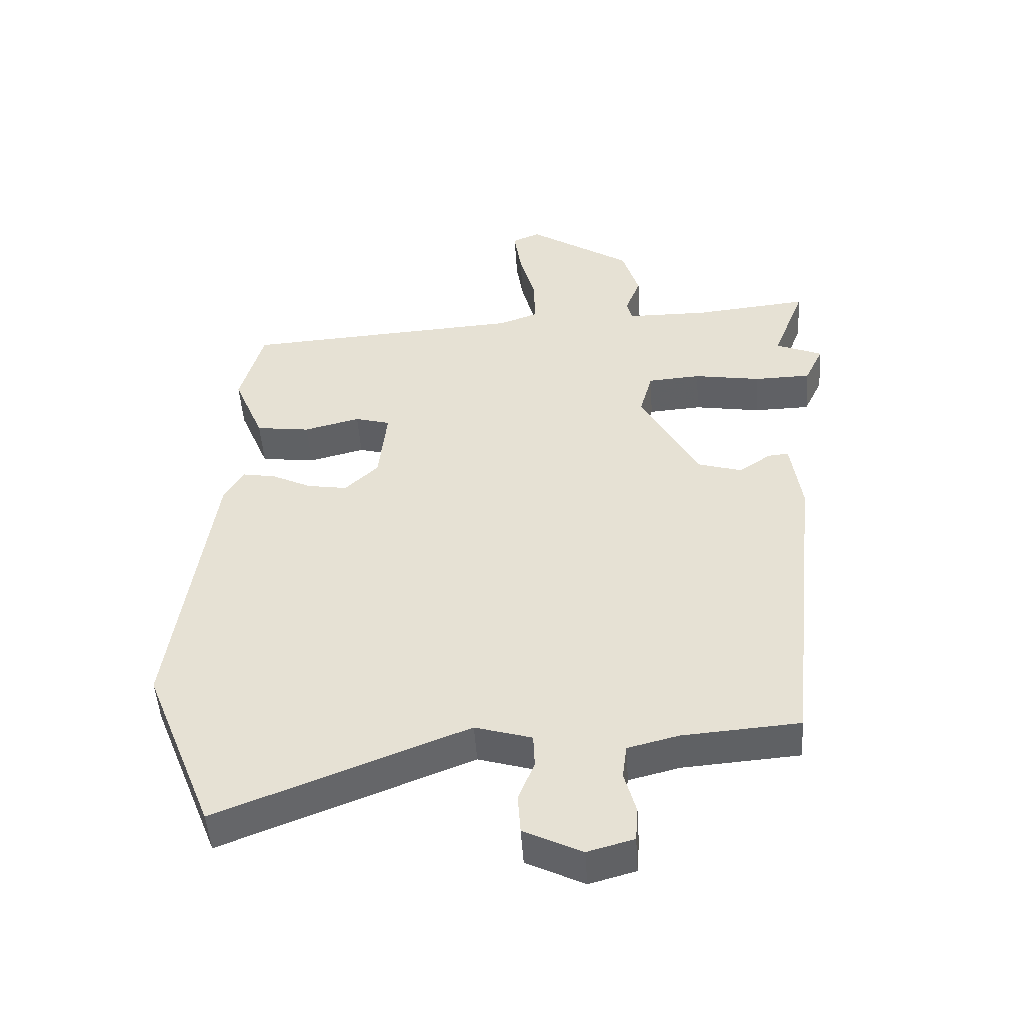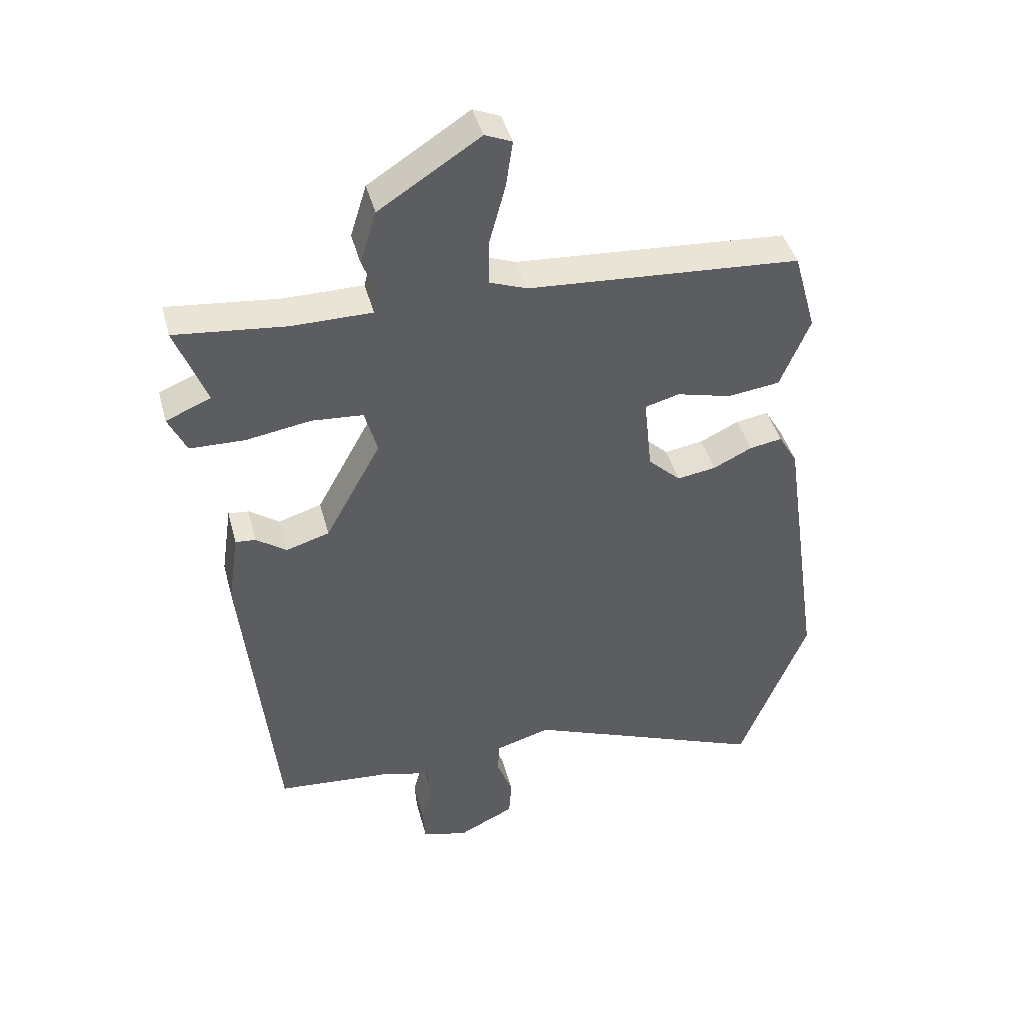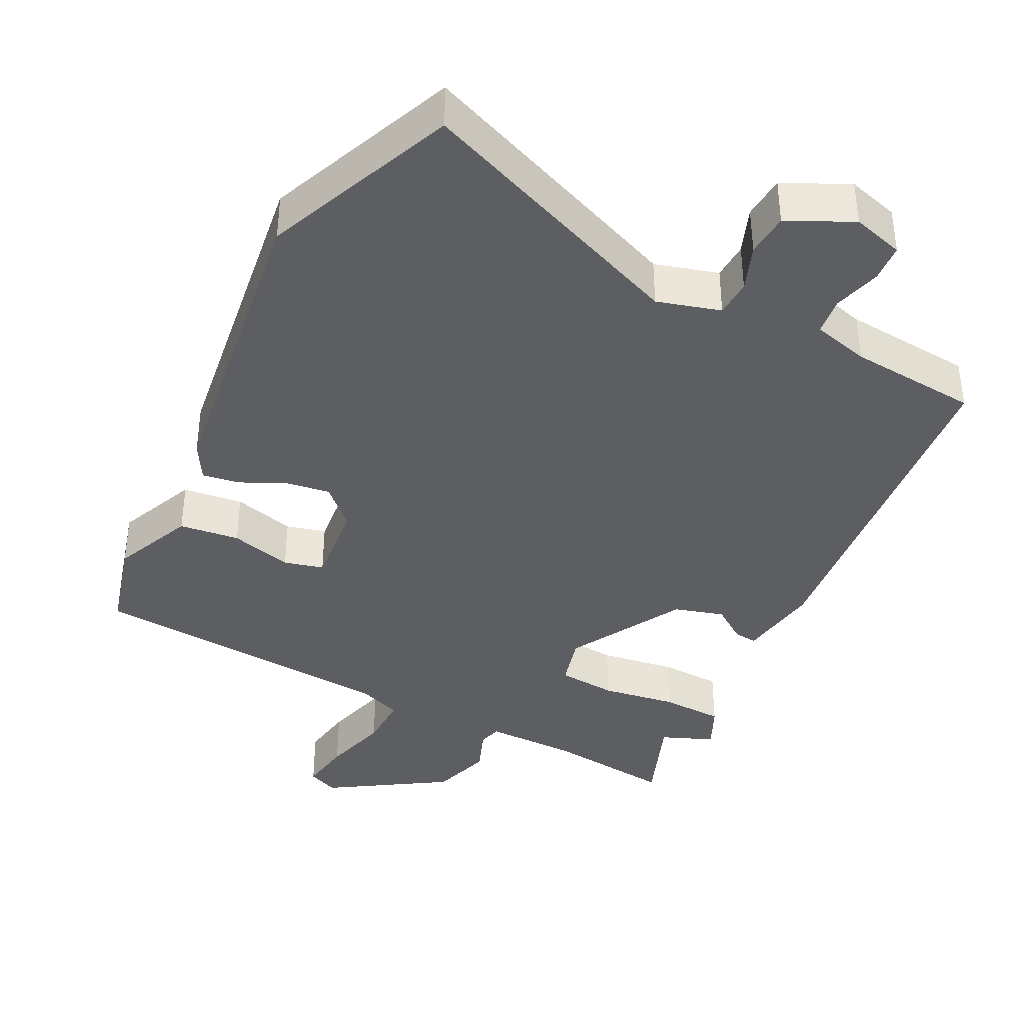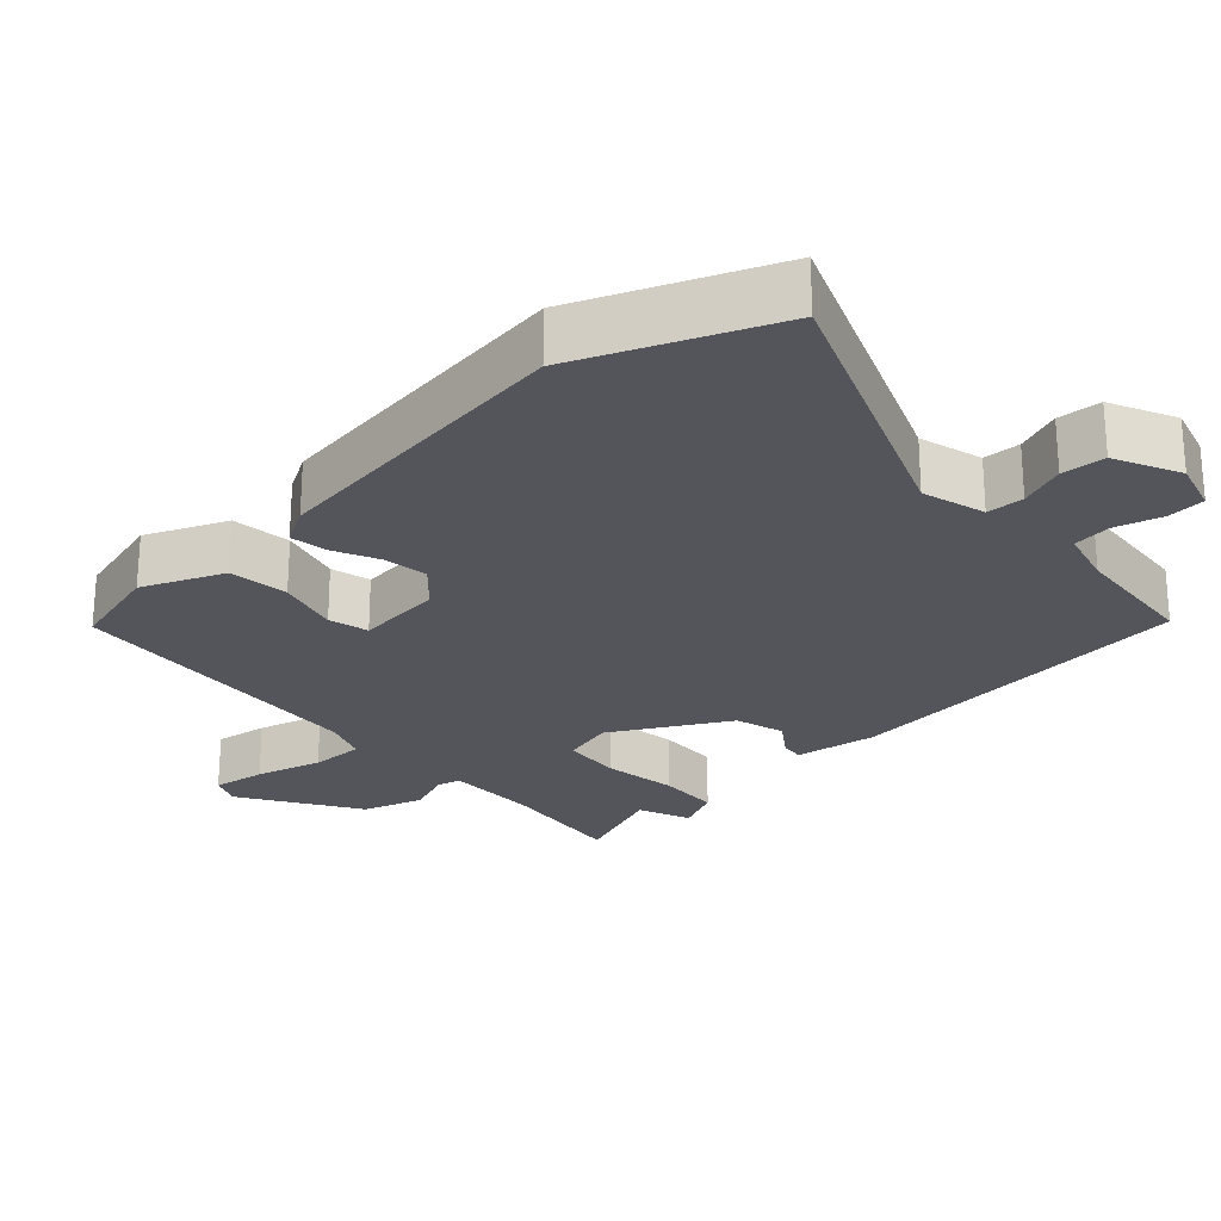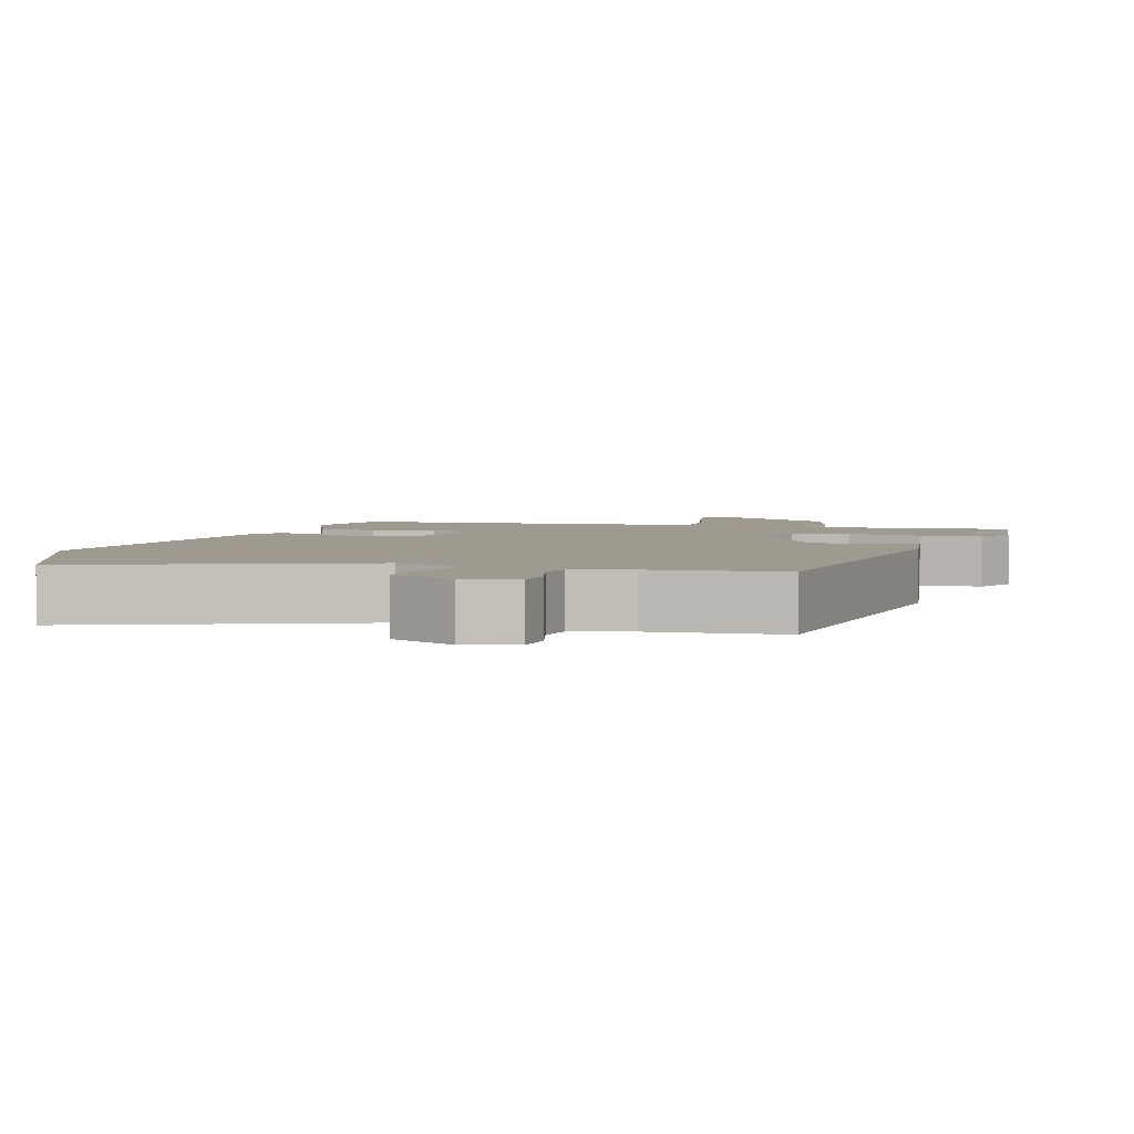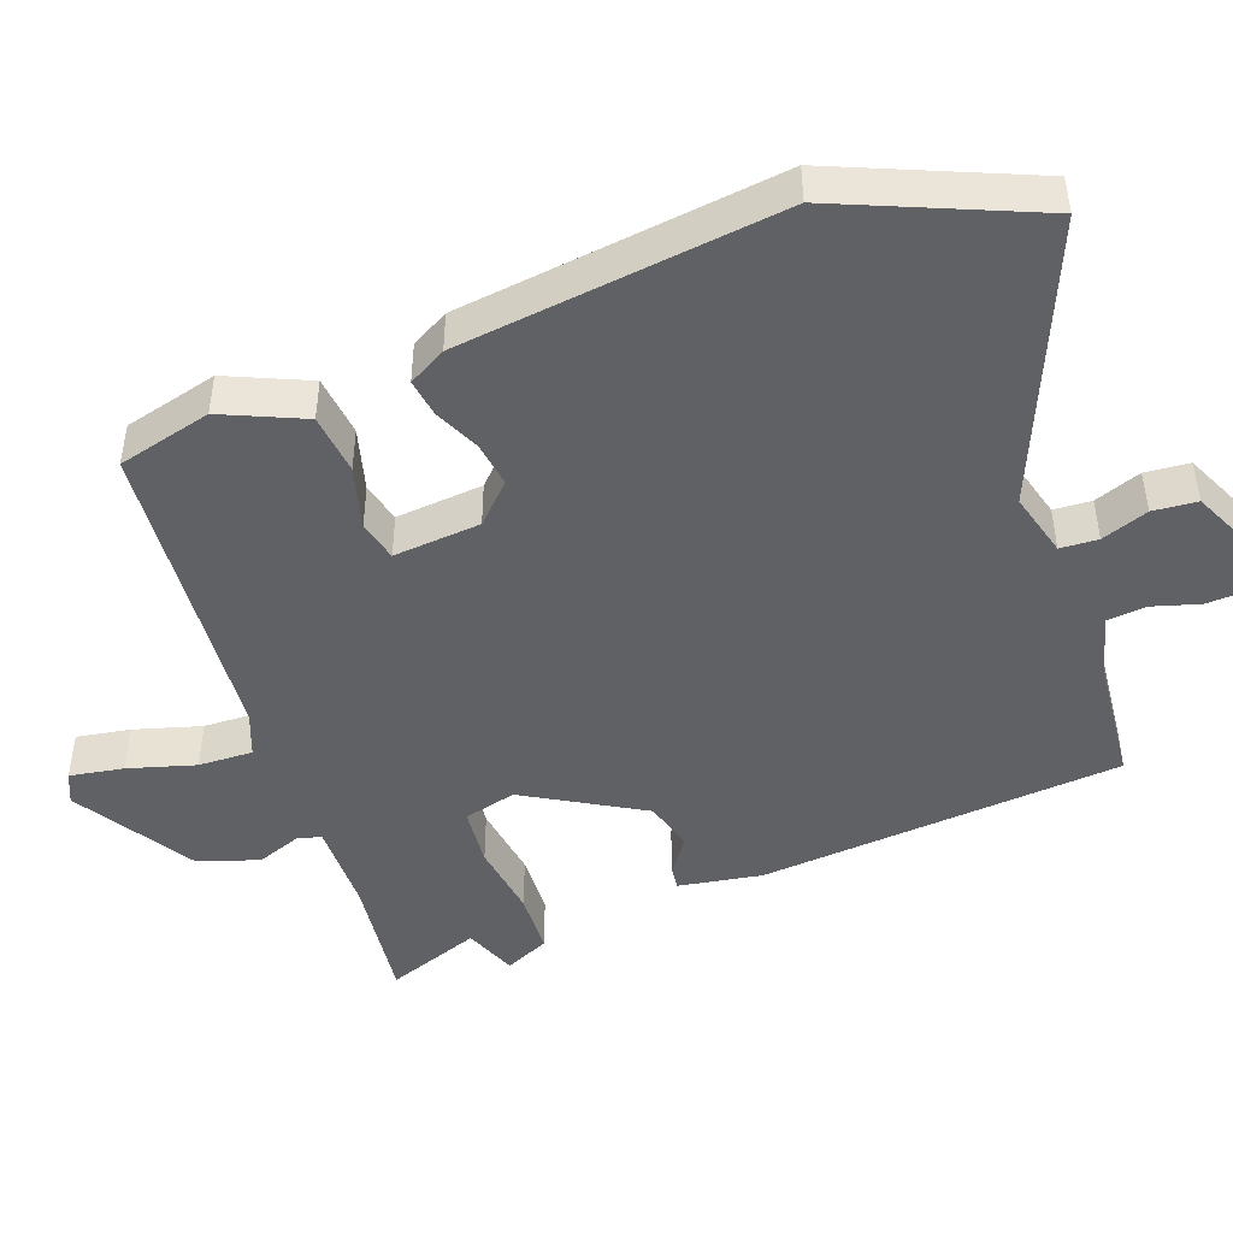
<metadata>
{"format":"obj","ext":"obj","renderer":"f3d","projection":"perspective","resolution":1024,"background":"white","views":[{"elev":-48.8,"azim":-176.2,"up":"+Z"},{"elev":42.5,"azim":-14.6,"up":"+Z"},{"elev":-39.0,"azim":152.7,"up":"+Y"},{"elev":-24.9,"azim":132.1,"up":"+Y"},{"elev":3.6,"azim":-163.4,"up":"+Y"},{"elev":-46.5,"azim":108.9,"up":"+Y"}]}
</metadata>
<code>
v -0.468 0.07 0.417
v -0.518 0.07 0.546
v -0.34 0.07 0.528
v -0.213 0.07 0.529
v -0.205 0.07 0.562
v -0.229 0.07 0.623
v -0.203 0.07 0.707
v -0.042 0.07 0.811
v 0.001 0.07 0.793
v -0.01 0.07 0.719
v -0.035 0.07 0.626
v -0.036 0.07 0.551
v 0.024 0.07 0.529
v 0.459 0.07 0.501
v 0.495 0.07 0.372
v 0.448 0.07 0.259
v 0.364 0.07 0.248
v 0.277 0.07 0.27
v 0.222 0.07 0.255
v 0.235 0.07 0.135
v 0.287 0.07 0.086
v 0.349 0.07 0.096
v 0.411 0.07 0.126
v 0.463 0.07 0.135
v 0.493 0.07 0.084
v 0.557 0.07 -0.358
v 0.449 0.07 -0.628
v 0.063 0.07 -0.477
v -0.025 0.07 -0.503
v -0.027 0.07 -0.555
v -0.002 0.07 -0.619
v -0.006 0.07 -0.68
v -0.096 0.07 -0.724
v -0.168 0.07 -0.704
v -0.172 0.07 -0.651
v -0.154 0.07 -0.585
v -0.161 0.07 -0.532
v -0.24 0.07 -0.512
v -0.421 0.07 -0.498
v -0.474 0.07 0.002
v -0.457 0.07 0.117
v -0.425 0.07 0.114
v -0.376 0.07 0.08
v -0.307 0.07 0.101
v -0.218 0.07 0.263
v -0.238 0.07 0.335
v -0.32 0.07 0.341
v -0.424 0.07 0.324
v -0.511 0.07 0.326
v -0.54 0.07 0.387
v -0.468 0 0.417
v -0.518 0 0.546
v -0.34 0 0.528
v -0.213 0 0.529
v -0.205 0 0.562
v -0.229 0 0.623
v -0.203 0 0.707
v -0.042 0 0.811
v 0.001 0 0.793
v -0.01 0 0.719
v -0.035 0 0.626
v -0.036 0 0.551
v 0.024 0 0.529
v 0.459 0 0.501
v 0.495 0 0.372
v 0.448 0 0.259
v 0.364 0 0.248
v 0.277 0 0.27
v 0.222 0 0.255
v 0.235 0 0.135
v 0.287 0 0.086
v 0.349 0 0.096
v 0.411 0 0.126
v 0.463 0 0.135
v 0.493 0 0.084
v 0.557 0 -0.358
v 0.449 0 -0.628
v 0.063 0 -0.477
v -0.025 0 -0.503
v -0.027 0 -0.555
v -0.002 0 -0.619
v -0.006 0 -0.68
v -0.096 0 -0.724
v -0.168 0 -0.704
v -0.172 0 -0.651
v -0.154 0 -0.585
v -0.161 0 -0.532
v -0.24 0 -0.512
v -0.421 0 -0.498
v -0.474 0 0.002
v -0.457 0 0.117
v -0.425 0 0.114
v -0.376 0 0.08
v -0.307 0 0.101
v -0.218 0 0.263
v -0.238 0 0.335
v -0.32 0 0.341
v -0.424 0 0.324
v -0.511 0 0.326
v -0.54 0 0.387
f 47 48 49 50
f 46 47 50 1
f 40 41 42 43
f 38 39 40 43
f 37 38 43 44
f 33 34 35 36
f 33 36 37
f 30 31 32 33
f 29 30 33 37
f 28 29 37 44
f 22 23 24 25
f 21 22 25 26
f 20 21 26 27
f 15 16 17 18
f 13 14 15 18
f 12 13 18 19
f 8 9 10 11
f 8 11 12
f 5 6 7 8
f 4 5 8 12
f 46 1 2 3
f 46 3 4
f 45 46 4 12
f 20 27 28 44
f 20 44 45
f 12 19 20 45
f 100 99 98 97
f 51 100 97 96
f 93 92 91 90
f 93 90 89 88
f 94 93 88 87
f 86 85 84 83
f 87 86 83
f 83 82 81 80
f 87 83 80 79
f 94 87 79 78
f 75 74 73 72
f 76 75 72 71
f 77 76 71 70
f 68 67 66 65
f 68 65 64 63
f 69 68 63 62
f 61 60 59 58
f 62 61 58
f 58 57 56 55
f 62 58 55 54
f 53 52 51 96
f 54 53 96
f 62 54 96 95
f 94 78 77 70
f 95 94 70
f 95 70 69 62
f 1 51 52 2
f 2 52 53 3
f 3 53 54 4
f 4 54 55 5
f 5 55 56 6
f 6 56 57 7
f 7 57 58 8
f 8 58 59 9
f 9 59 60 10
f 10 60 61 11
f 11 61 62 12
f 12 62 63 13
f 13 63 64 14
f 14 64 65 15
f 15 65 66 16
f 16 66 67 17
f 17 67 68 18
f 18 68 69 19
f 19 69 70 20
f 20 70 71 21
f 21 71 72 22
f 22 72 73 23
f 23 73 74 24
f 24 74 75 25
f 25 75 76 26
f 26 76 77 27
f 27 77 78 28
f 28 78 79 29
f 29 79 80 30
f 30 80 81 31
f 31 81 82 32
f 32 82 83 33
f 33 83 84 34
f 34 84 85 35
f 35 85 86 36
f 36 86 87 37
f 37 87 88 38
f 38 88 89 39
f 39 89 90 40
f 40 90 91 41
f 41 91 92 42
f 42 92 93 43
f 43 93 94 44
f 44 94 95 45
f 45 95 96 46
f 46 96 97 47
f 47 97 98 48
f 48 98 99 49
f 49 99 100 50
f 50 100 51 1

</code>
